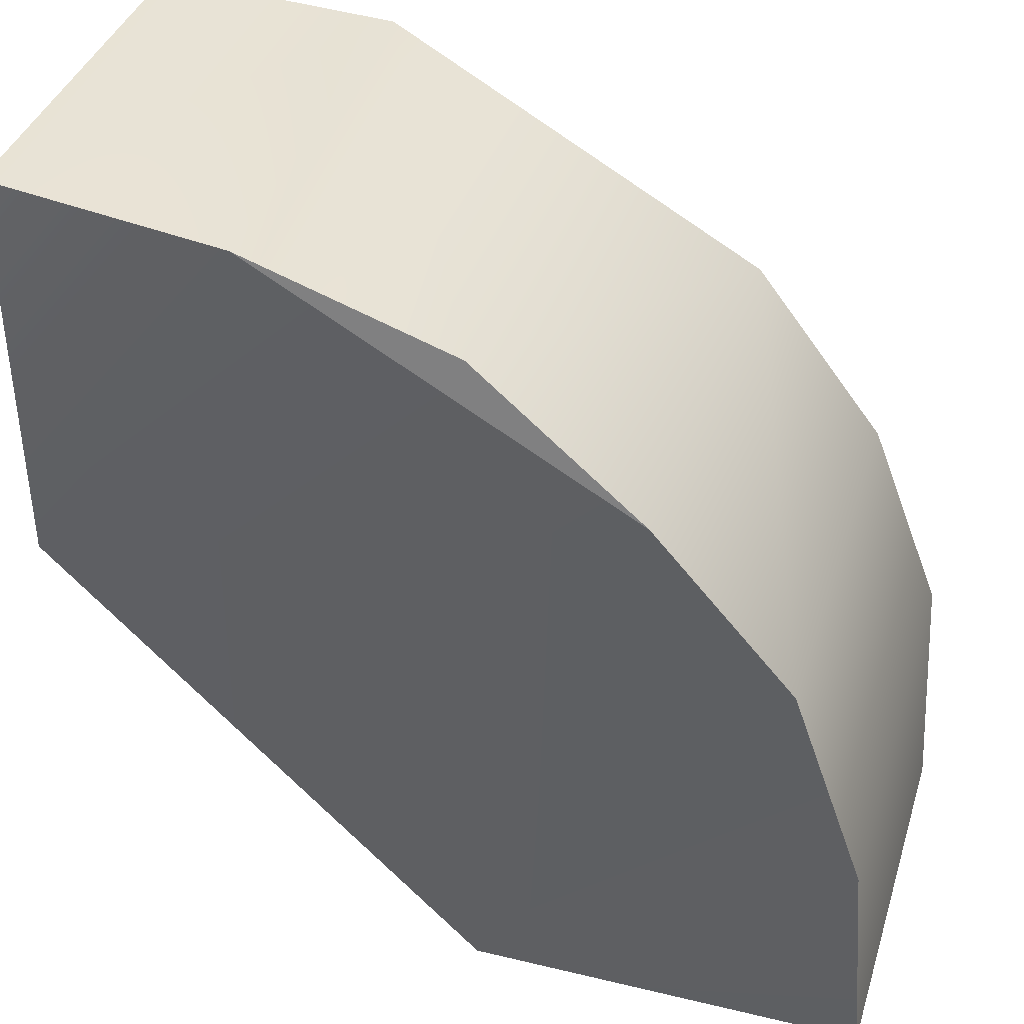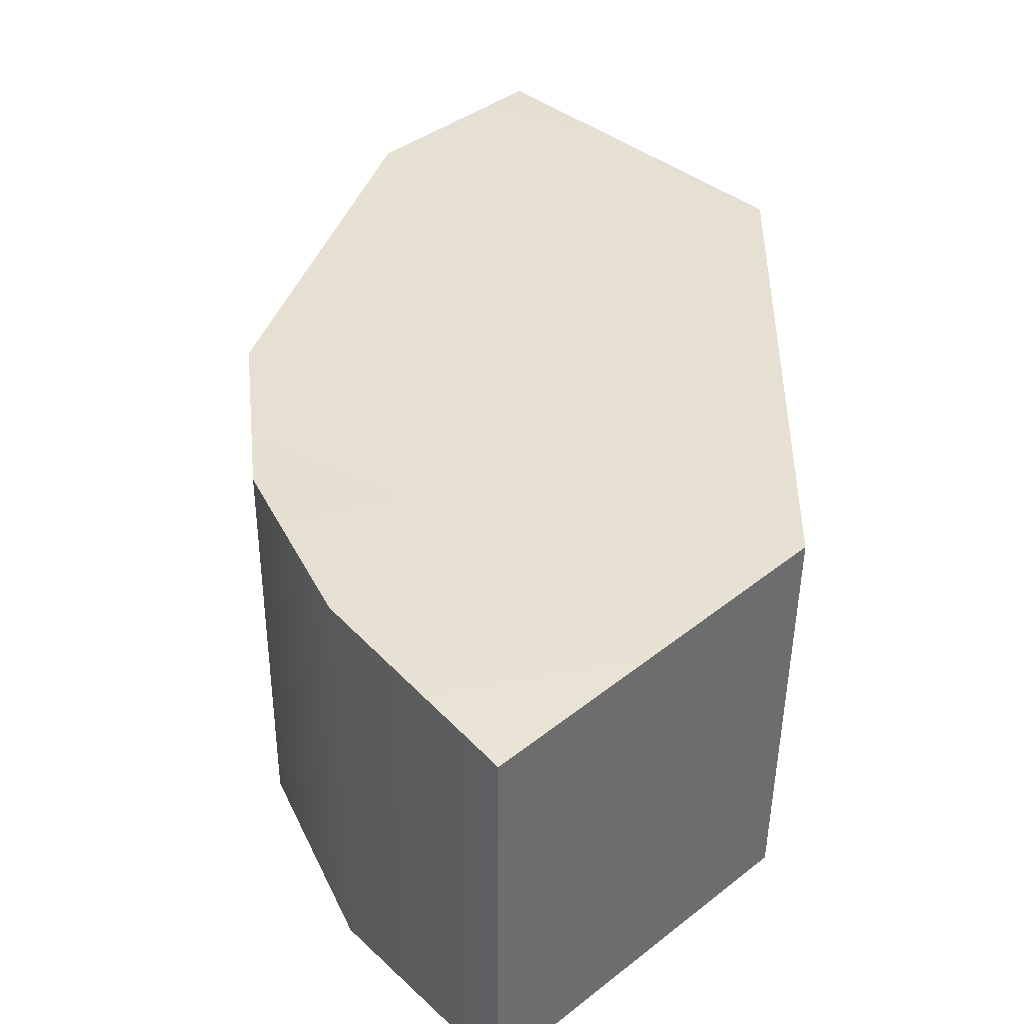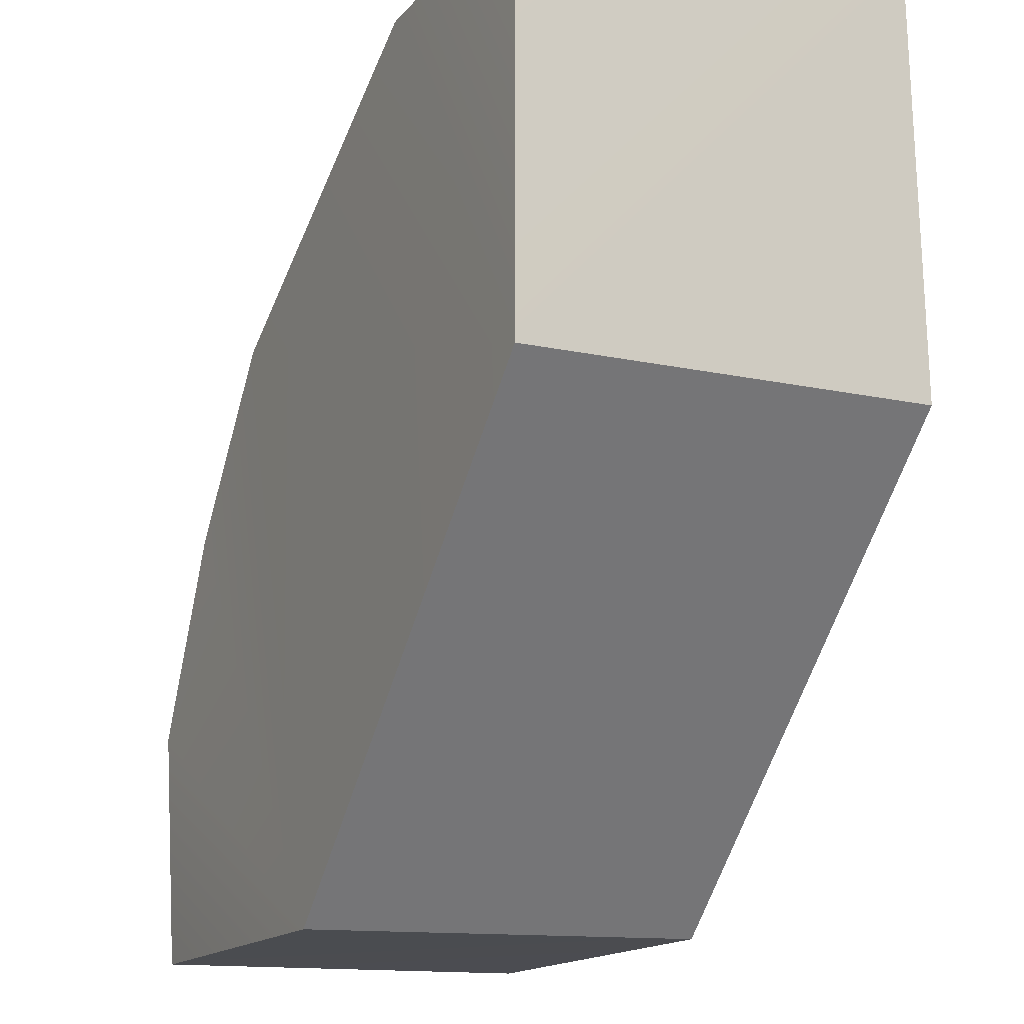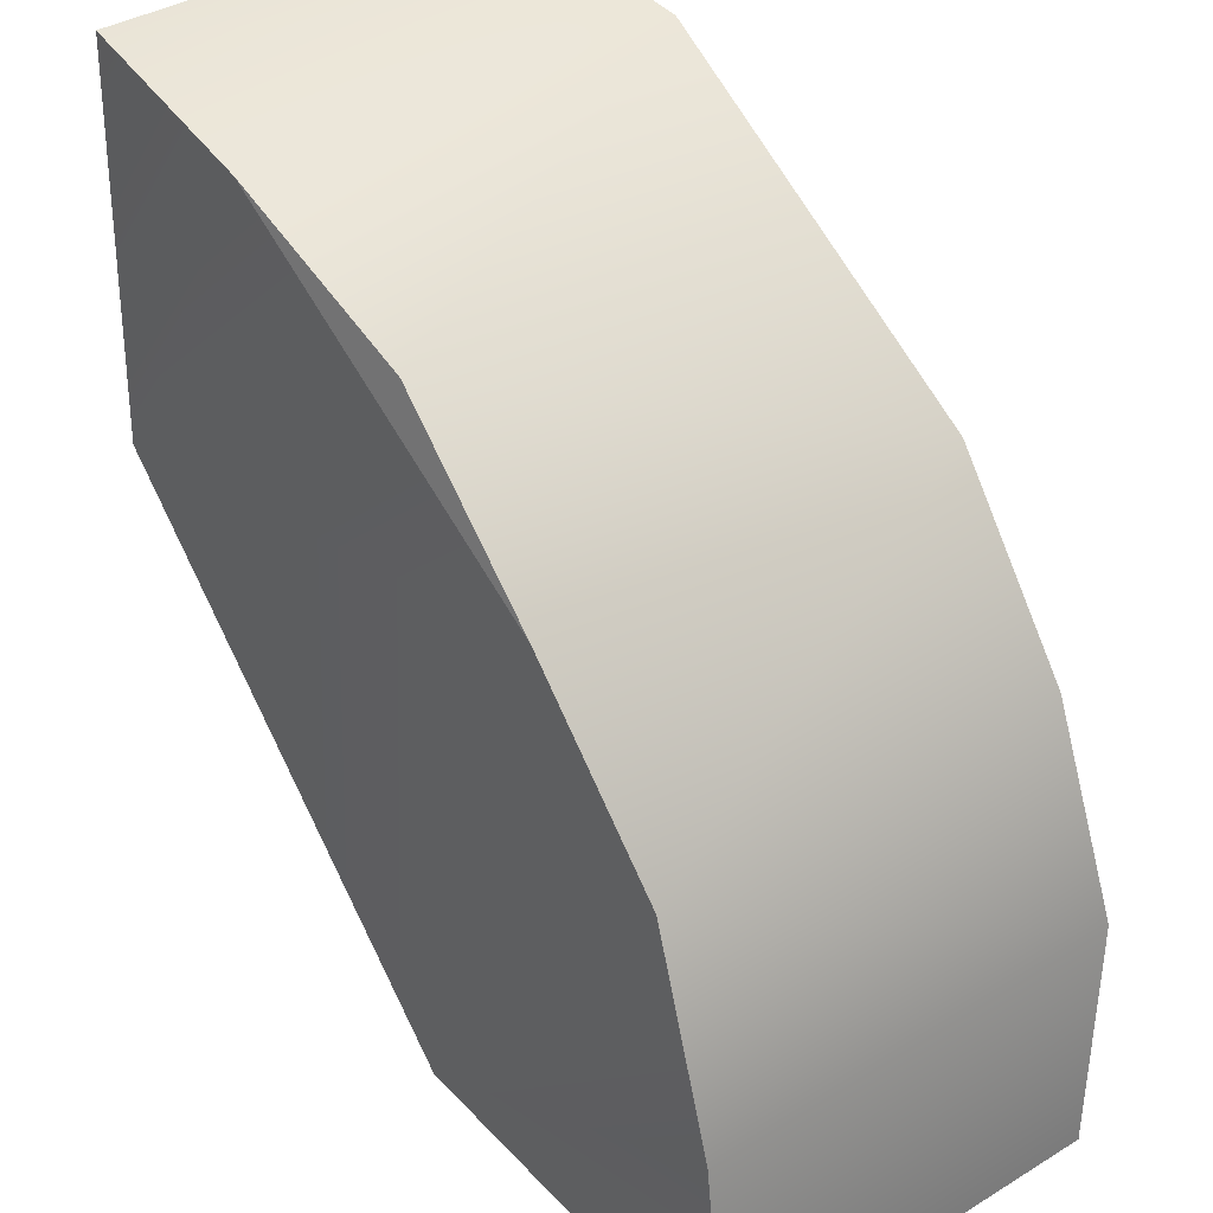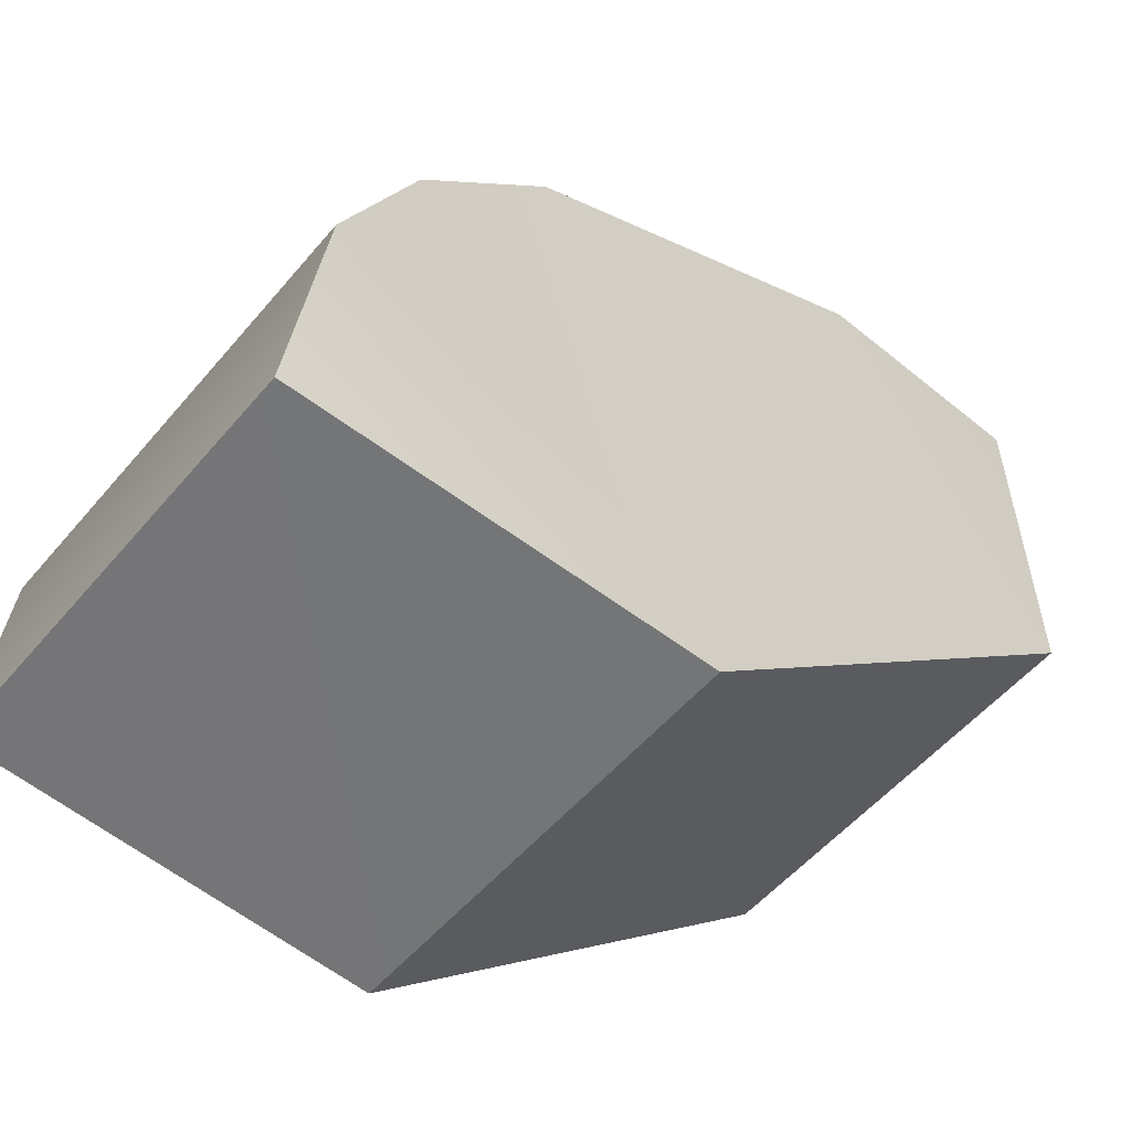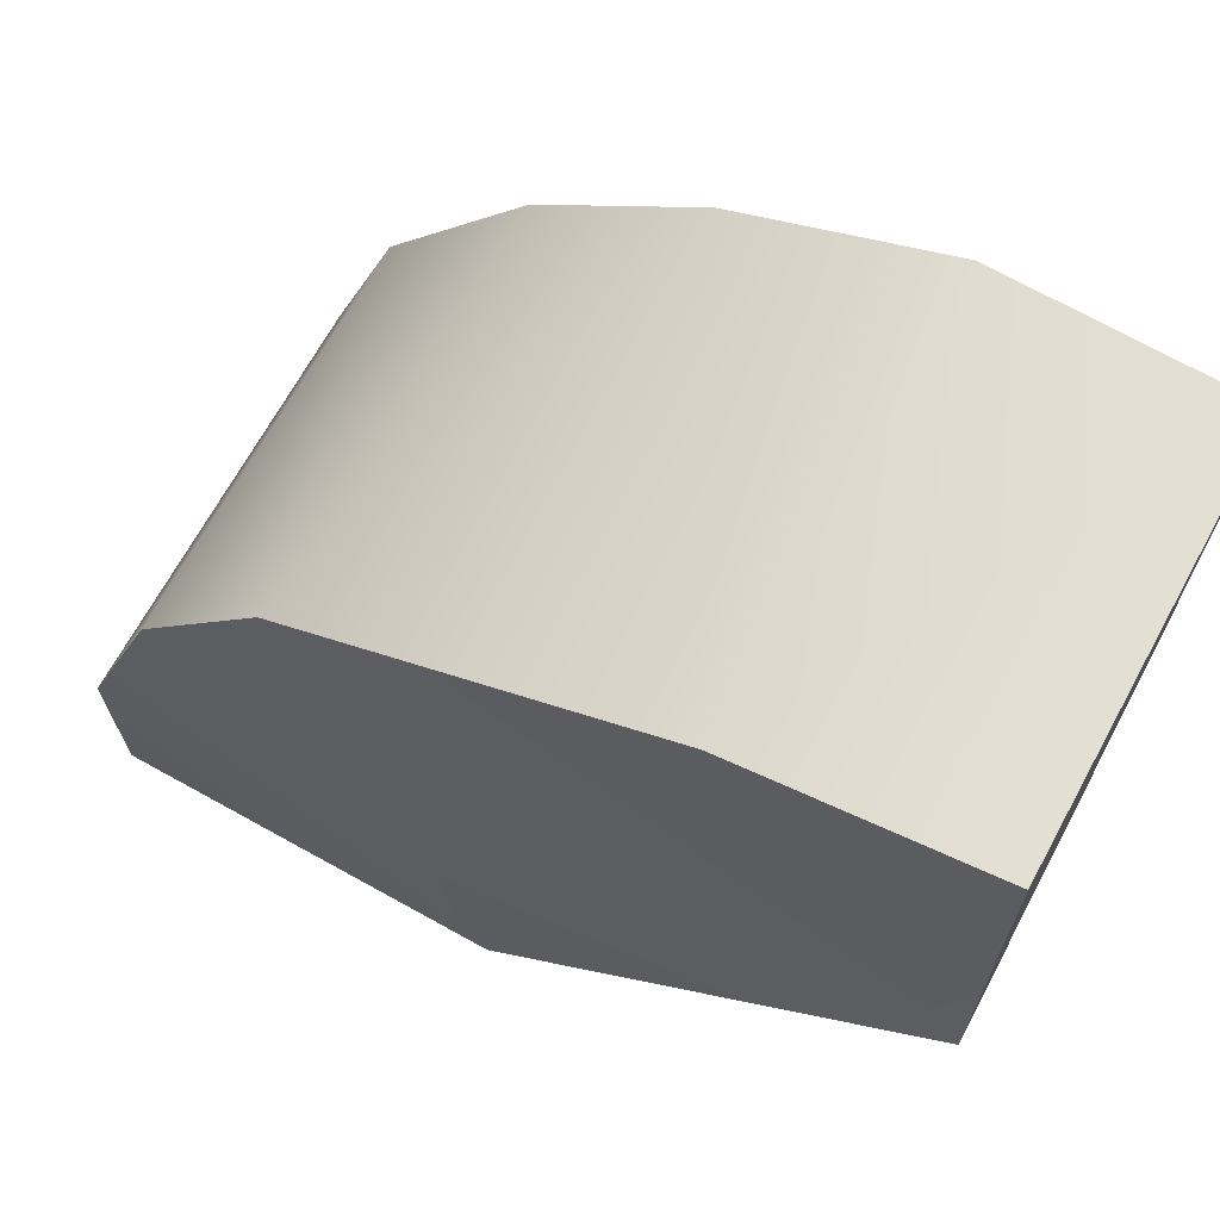
<metadata>
{"format":"obj","ext":"obj","renderer":"f3d","projection":"perspective","resolution":1024,"background":"white","views":[{"elev":38.9,"azim":16.8,"up":"+Z"},{"elev":37.9,"azim":136.1,"up":"+Y"},{"elev":-14.6,"azim":-116.4,"up":"+Z"},{"elev":38.8,"azim":52.5,"up":"+Z"},{"elev":-57.7,"azim":140.2,"up":"+Z"},{"elev":66.8,"azim":-151.8,"up":"+Z"}]}
</metadata>
<code>
v 0.5375 -0.4933 -0.4717
v 1.45 0.45 -0.5
v 1.45 -0.475 -0.4933
v -0.5 -0.45 1.45
v -0.4933 0.475 1.45
v 0.525 0.4717 -0.4875
v -0.4717 -0.4933 0.5375
v -0.4875 0.4717 0.525
v 1.409 -0.4933 0.04823
v 1.409 0.4933 0.04823
v 0.04822 0.4933 1.409
v 0.04822 -0.4933 1.409
v 0.5216 -0.475 1.233
v 0.9112 -0.4933 0.9112
v 1.233 -0.475 0.5217
v 1.233 0.475 0.5217
v 0.9241 0.475 0.9241
f 10 2 6
f 1 2 3
f 7 6 1
f 13 14 17
f 9 2 10
f 13 14 12
f 11 4 12
f 4 8 7
f 1 3 9
f 17 15 16
f 15 10 16
f 13 11 12
f 8 5 11
f 11 17 8
f 17 16 6
f 8 17 6
f 16 10 6
f 1 6 2
f 7 8 6
f 9 3 2
f 11 5 4
f 4 5 8
f 9 15 1
f 15 14 1
f 14 12 7
f 12 4 7
f 7 1 14
f 17 14 15
f 15 9 10
f 13 17 11

</code>
